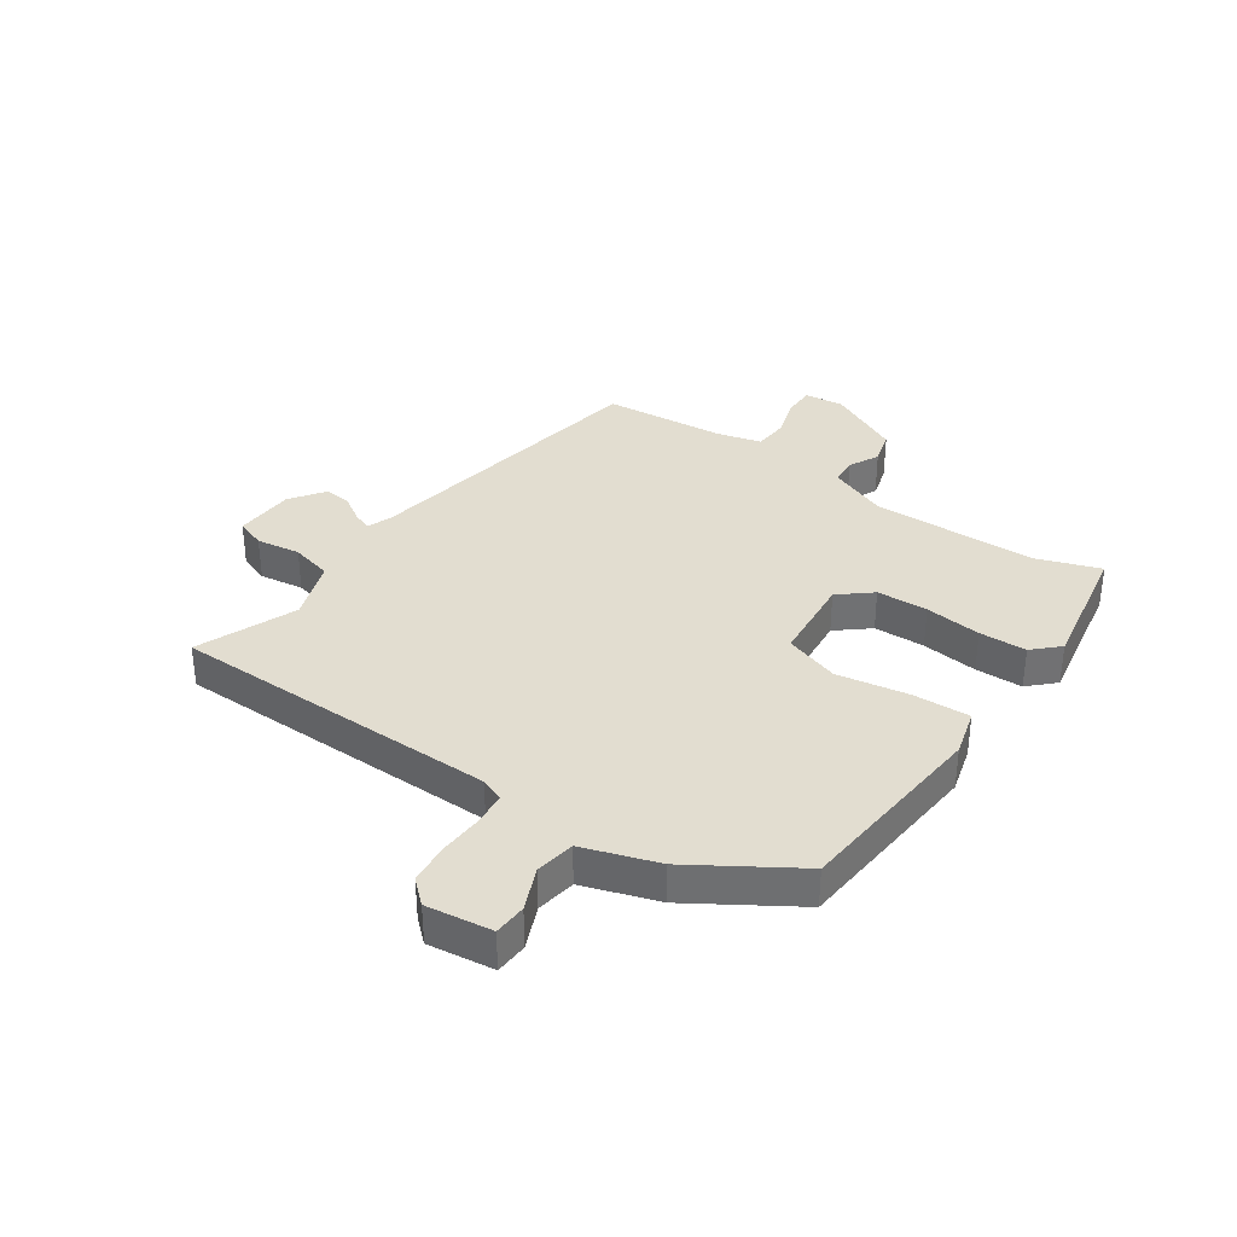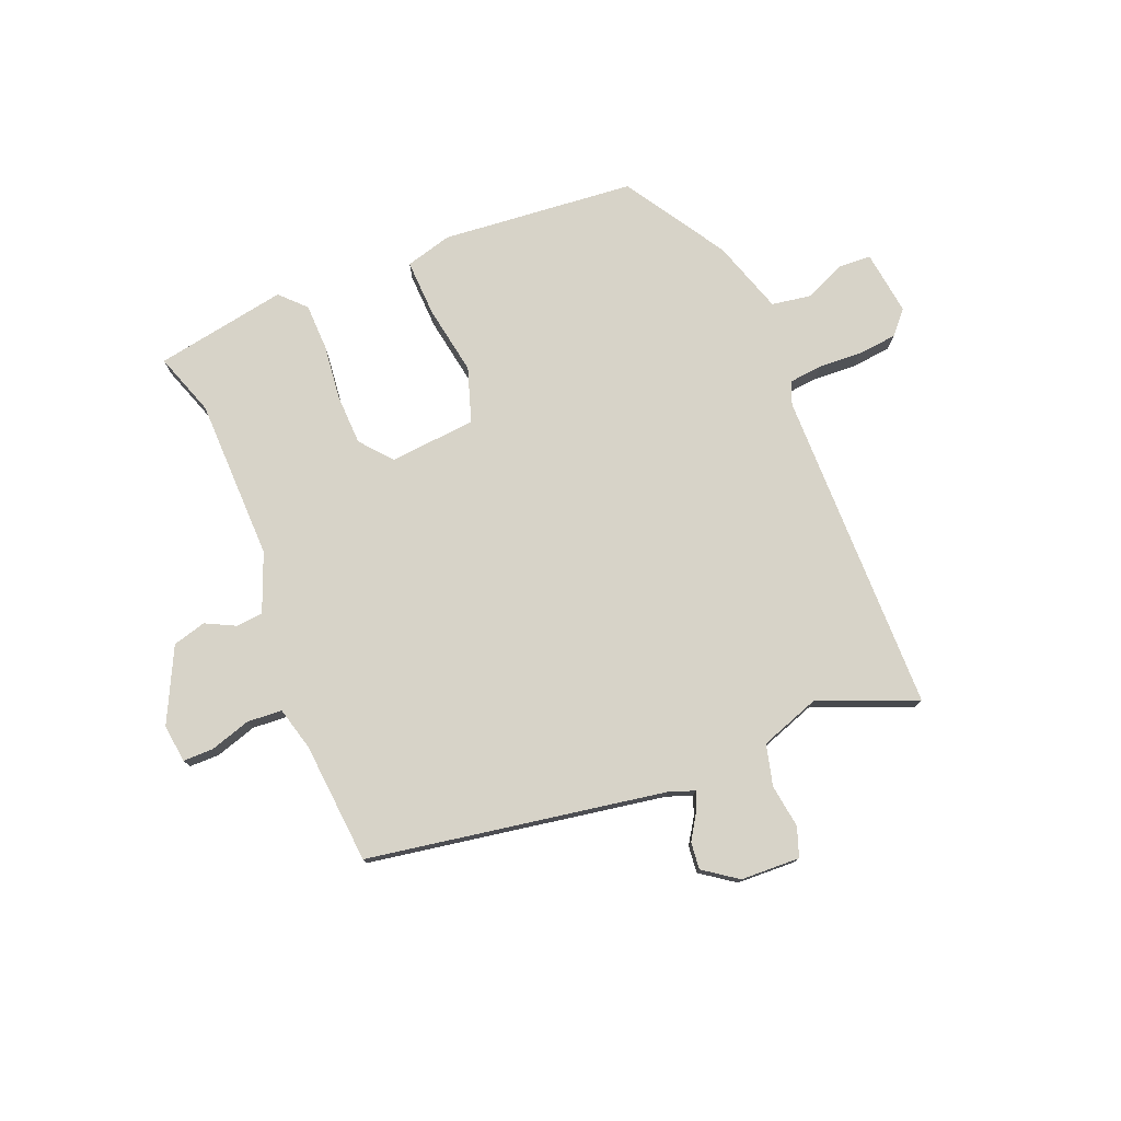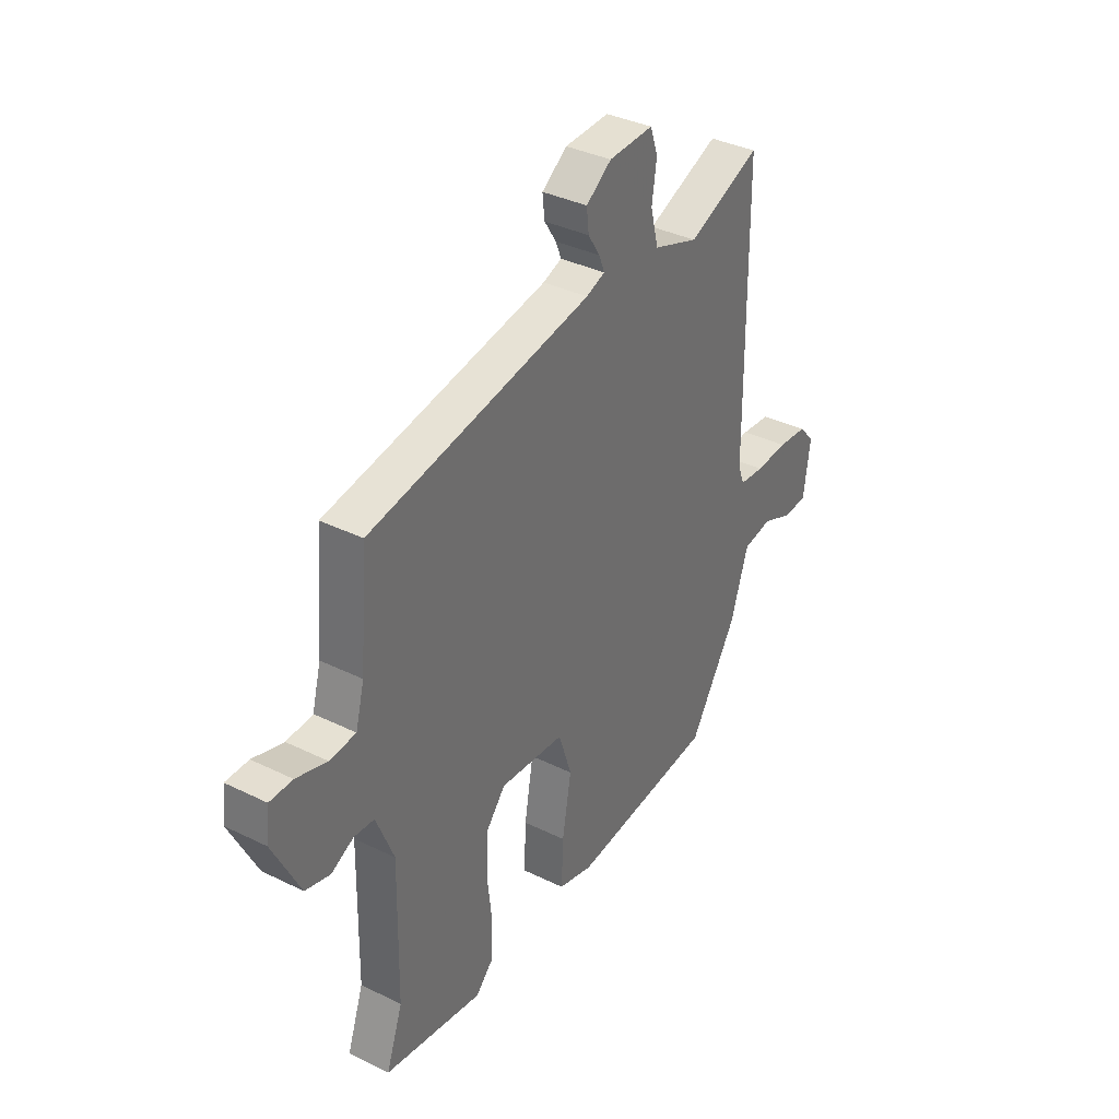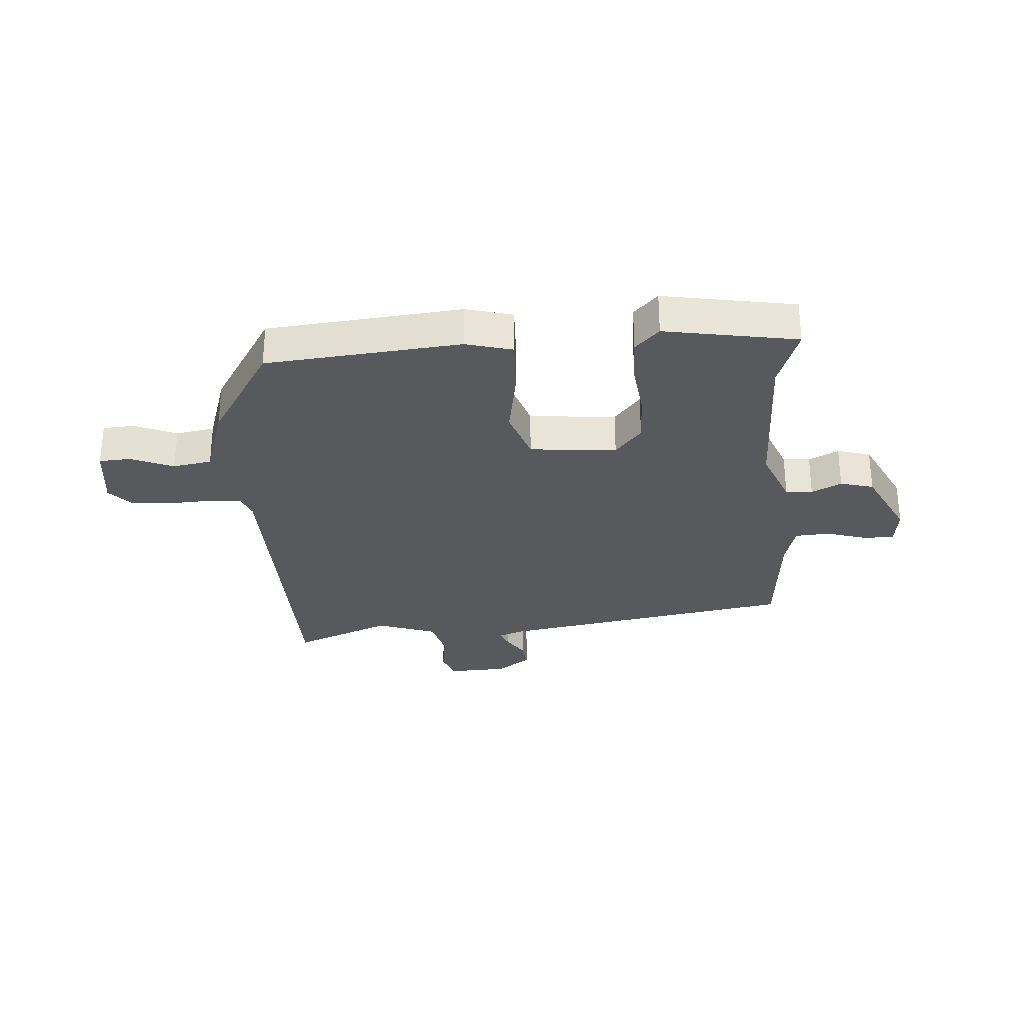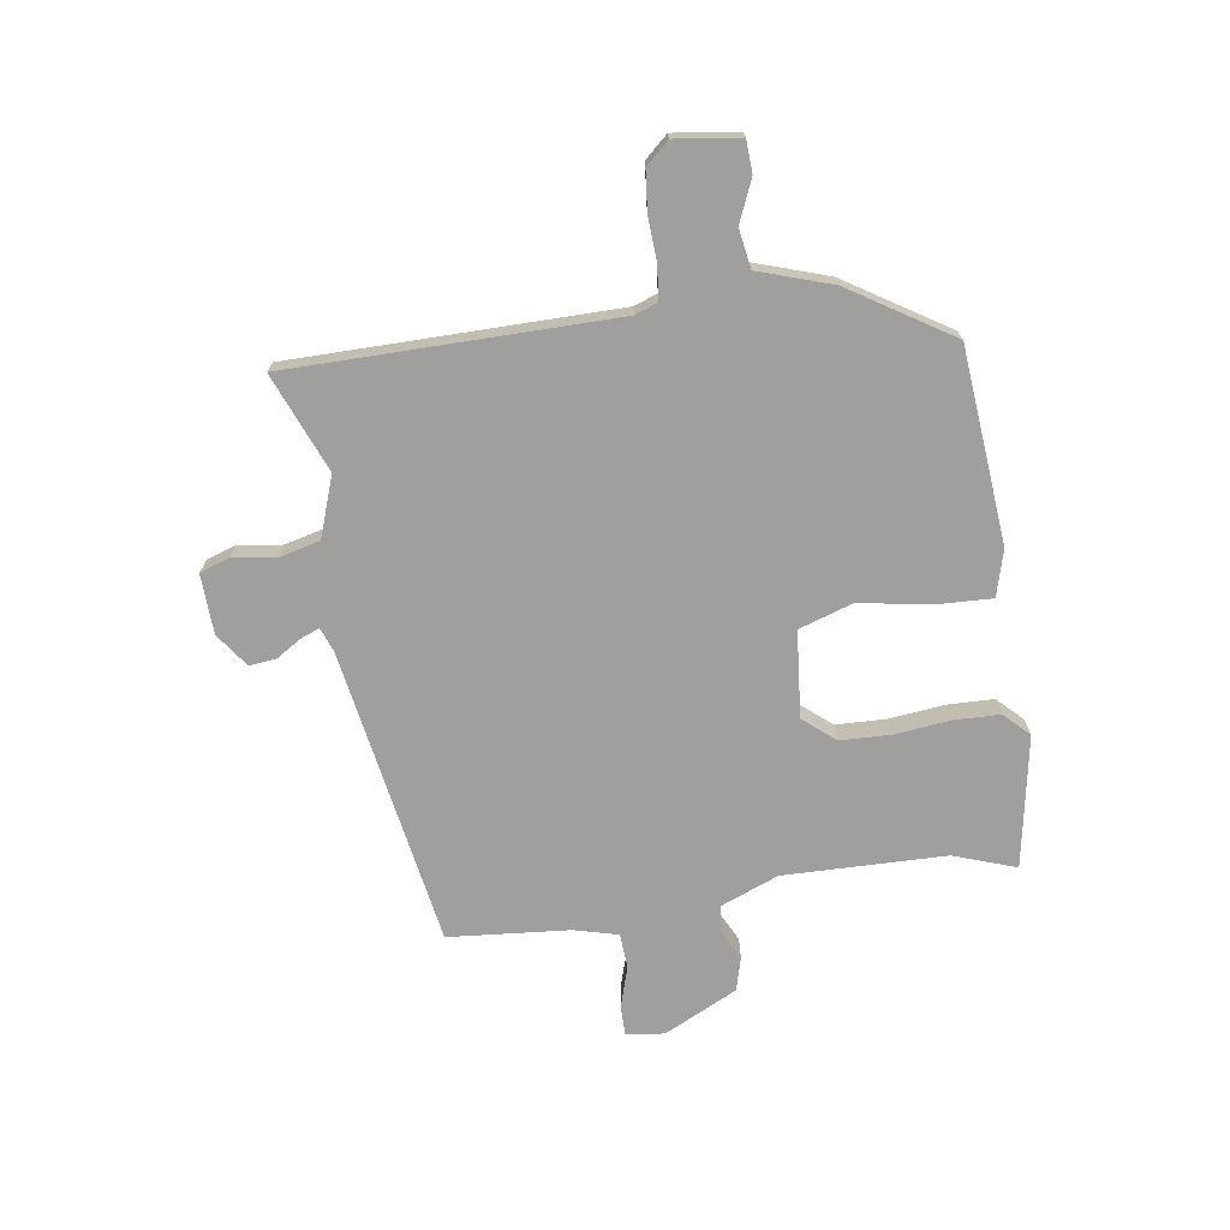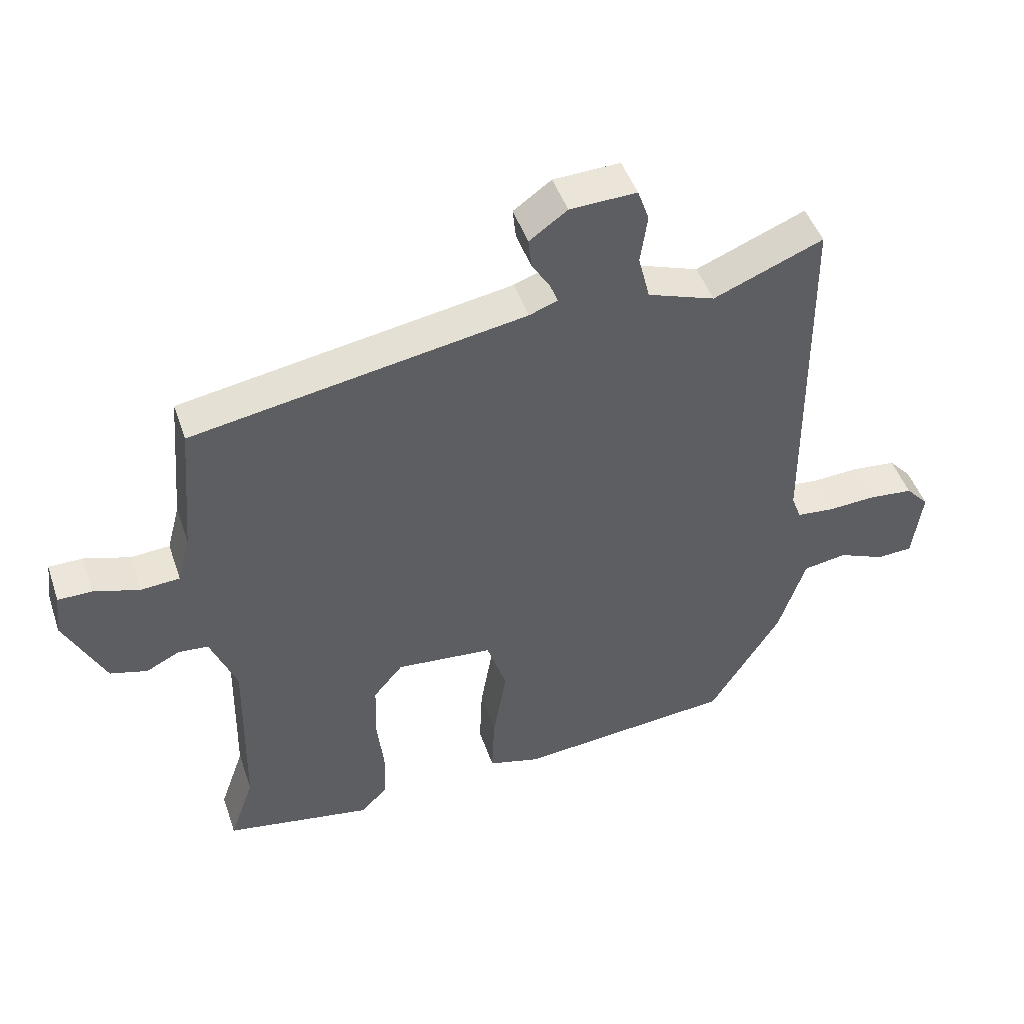
<metadata>
{"format":"obj","ext":"obj","renderer":"f3d","projection":"perspective","resolution":1024,"background":"white","views":[{"elev":35.1,"azim":124.6,"up":"+Y"},{"elev":77.0,"azim":-22.1,"up":"+Y"},{"elev":36.4,"azim":-57.4,"up":"+Z"},{"elev":-29.6,"azim":-175.7,"up":"+Y"},{"elev":-71.3,"azim":98.4,"up":"+Y"},{"elev":46.9,"azim":-18.5,"up":"+Z"}]}
</metadata>
<code>
v -0.501 0.07 -0.504
v -0.463 0.07 -0.395
v -0.458 0.07 -0.112
v -0.499 0.07 -0.01
v -0.546 0.07 -0.006
v -0.598 0.07 -0.032
v -0.656 0.07 -0.016
v -0.719 0.07 0.112
v -0.711 0.07 0.179
v -0.658 0.07 0.179
v -0.587 0.07 0.157
v -0.526 0.07 0.161
v -0.506 0.07 0.237
v -0.488 0.07 0.449
v 0.031 0.07 0.537
v 0.075 0.07 0.553
v 0.062 0.07 0.586
v 0.034 0.07 0.63
v 0.029 0.07 0.677
v 0.088 0.07 0.719
v 0.192 0.07 0.723
v 0.21 0.07 0.672
v 0.199 0.07 0.596
v 0.217 0.07 0.524
v 0.322 0.07 0.487
v 0.493 0.07 0.556
v 0.498 0.07 -0.011
v 0.513 0.07 -0.051
v 0.571 0.07 -0.057
v 0.647 0.07 -0.053
v 0.716 0.07 -0.06
v 0.752 0.07 -0.1
v 0.737 0.07 -0.213
v 0.681 0.07 -0.216
v 0.608 0.07 -0.185
v 0.54 0.07 -0.196
v 0.498 0.07 -0.324
v 0.387 0.07 -0.501
v 0.049 0.07 -0.532
v -0.032 0.07 -0.51
v -0.028 0.07 -0.411
v -0.007 0.07 -0.289
v -0.038 0.07 -0.195
v -0.189 0.07 -0.181
v -0.235 0.07 -0.236
v -0.238 0.07 -0.324
v -0.227 0.07 -0.421
v -0.229 0.07 -0.502
v -0.271 0.07 -0.545
v -0.501 0 -0.504
v -0.463 0 -0.395
v -0.458 0 -0.112
v -0.499 0 -0.01
v -0.546 0 -0.006
v -0.598 0 -0.032
v -0.656 0 -0.016
v -0.719 0 0.112
v -0.711 0 0.179
v -0.658 0 0.179
v -0.587 0 0.157
v -0.526 0 0.161
v -0.506 0 0.237
v -0.488 0 0.449
v 0.031 0 0.537
v 0.075 0 0.553
v 0.062 0 0.586
v 0.034 0 0.63
v 0.029 0 0.677
v 0.088 0 0.719
v 0.192 0 0.723
v 0.21 0 0.672
v 0.199 0 0.596
v 0.217 0 0.524
v 0.322 0 0.487
v 0.493 0 0.556
v 0.498 0 -0.011
v 0.513 0 -0.051
v 0.571 0 -0.057
v 0.647 0 -0.053
v 0.716 0 -0.06
v 0.752 0 -0.1
v 0.737 0 -0.213
v 0.681 0 -0.216
v 0.608 0 -0.185
v 0.54 0 -0.196
v 0.498 0 -0.324
v 0.387 0 -0.501
v 0.049 0 -0.532
v -0.032 0 -0.51
v -0.028 0 -0.411
v -0.007 0 -0.289
v -0.038 0 -0.195
v -0.189 0 -0.181
v -0.235 0 -0.236
v -0.238 0 -0.324
v -0.227 0 -0.421
v -0.229 0 -0.502
v -0.271 0 -0.545
f 46 47 48 49
f 45 46 49 1
f 44 45 1 2
f 39 40 41 42
f 37 38 39 42
f 36 37 42 43
f 35 36 43 44
f 33 34 35
f 32 33 35
f 29 30 31 32
f 28 29 32 35
f 25 26 27
f 24 25 27
f 24 27 28
f 20 21 22 23
f 20 23 24
f 17 18 19 20
f 16 17 20 24
f 15 16 24 28
f 13 14 15 28
f 8 9 10 11
f 8 11 12
f 5 6 7 8
f 4 5 8 12
f 3 4 12 13
f 44 2 3
f 28 35 44
f 3 13 28 44
f 98 97 96 95
f 50 98 95 94
f 51 50 94 93
f 91 90 89 88
f 91 88 87 86
f 92 91 86 85
f 93 92 85 84
f 84 83 82
f 84 82 81
f 81 80 79 78
f 84 81 78 77
f 76 75 74
f 76 74 73
f 77 76 73
f 72 71 70 69
f 73 72 69
f 69 68 67 66
f 73 69 66 65
f 77 73 65 64
f 77 64 63 62
f 60 59 58 57
f 61 60 57
f 57 56 55 54
f 61 57 54 53
f 62 61 53 52
f 52 51 93
f 93 84 77
f 93 77 62 52
f 1 50 51 2
f 2 51 52 3
f 3 52 53 4
f 4 53 54 5
f 5 54 55 6
f 6 55 56 7
f 7 56 57 8
f 8 57 58 9
f 9 58 59 10
f 10 59 60 11
f 11 60 61 12
f 12 61 62 13
f 13 62 63 14
f 14 63 64 15
f 15 64 65 16
f 16 65 66 17
f 17 66 67 18
f 18 67 68 19
f 19 68 69 20
f 20 69 70 21
f 21 70 71 22
f 22 71 72 23
f 23 72 73 24
f 24 73 74 25
f 25 74 75 26
f 26 75 76 27
f 27 76 77 28
f 28 77 78 29
f 29 78 79 30
f 30 79 80 31
f 31 80 81 32
f 32 81 82 33
f 33 82 83 34
f 34 83 84 35
f 35 84 85 36
f 36 85 86 37
f 37 86 87 38
f 38 87 88 39
f 39 88 89 40
f 40 89 90 41
f 41 90 91 42
f 42 91 92 43
f 43 92 93 44
f 44 93 94 45
f 45 94 95 46
f 46 95 96 47
f 47 96 97 48
f 48 97 98 49
f 49 98 50 1

</code>
